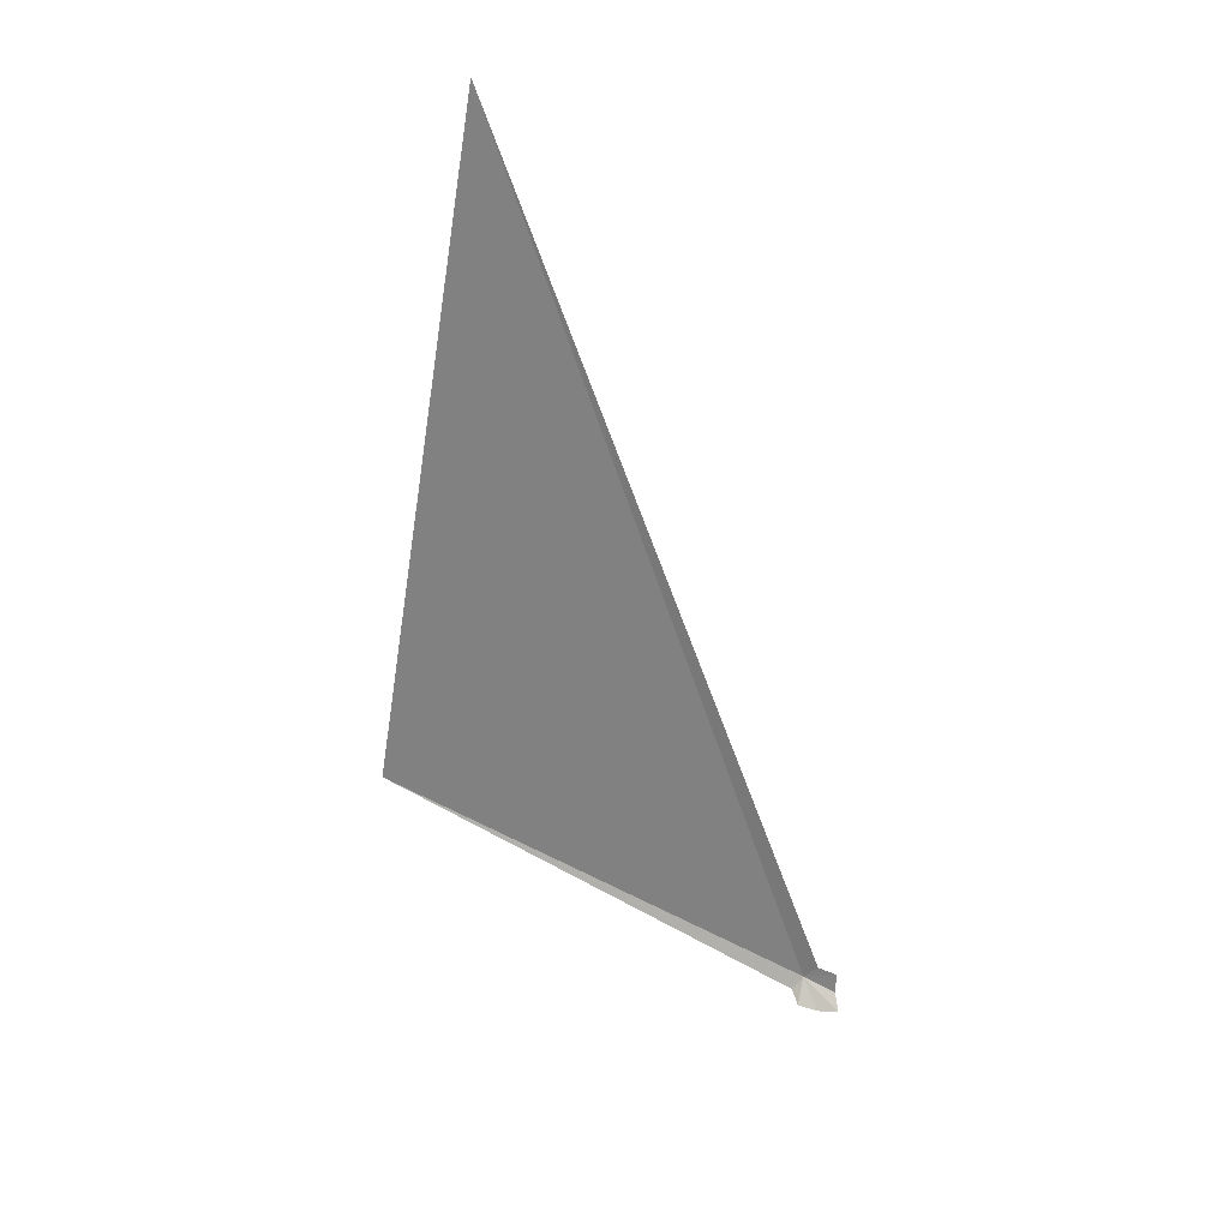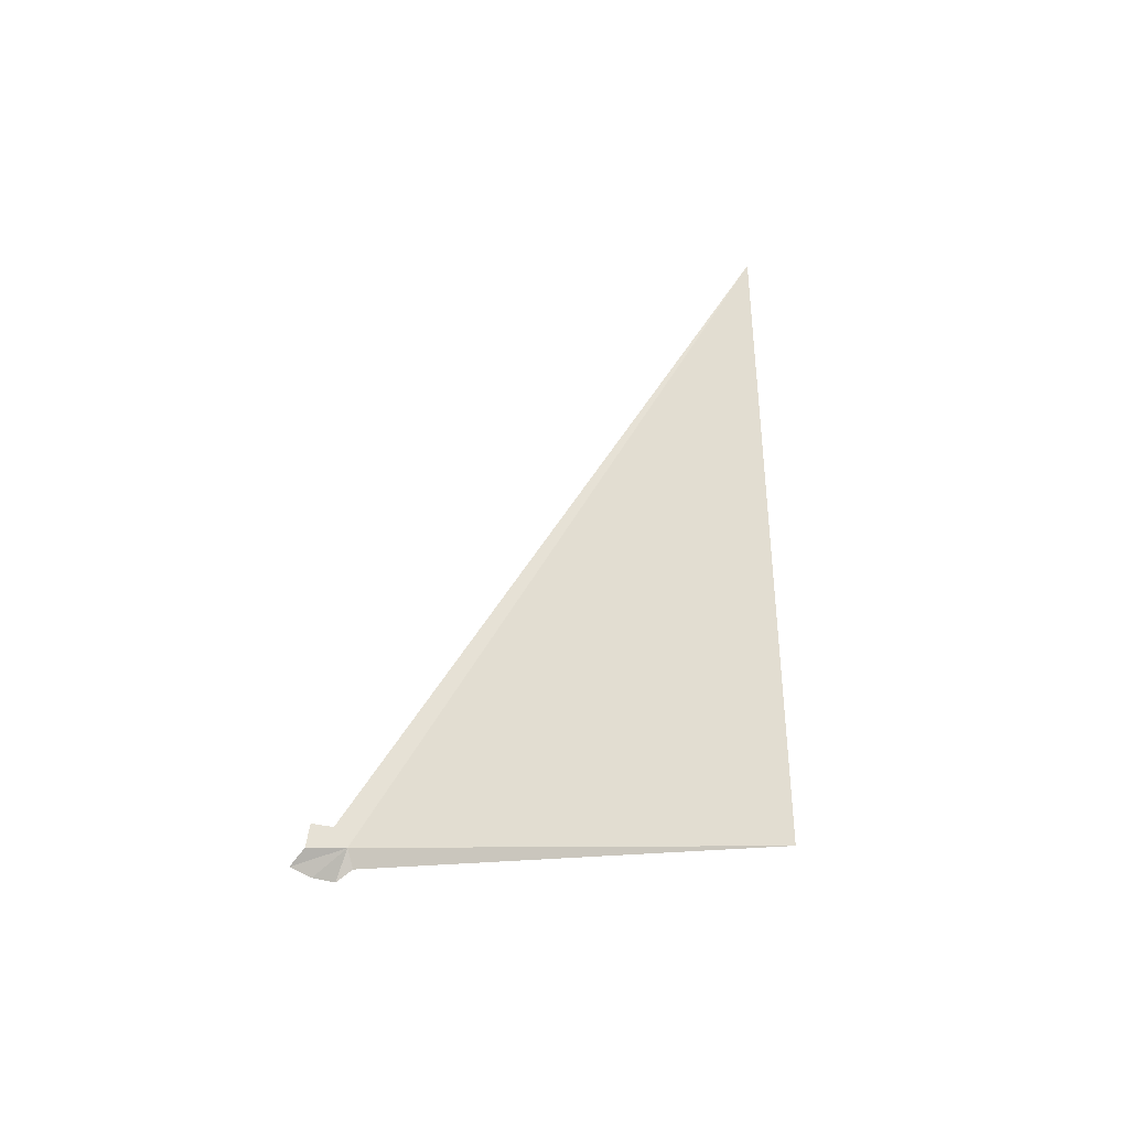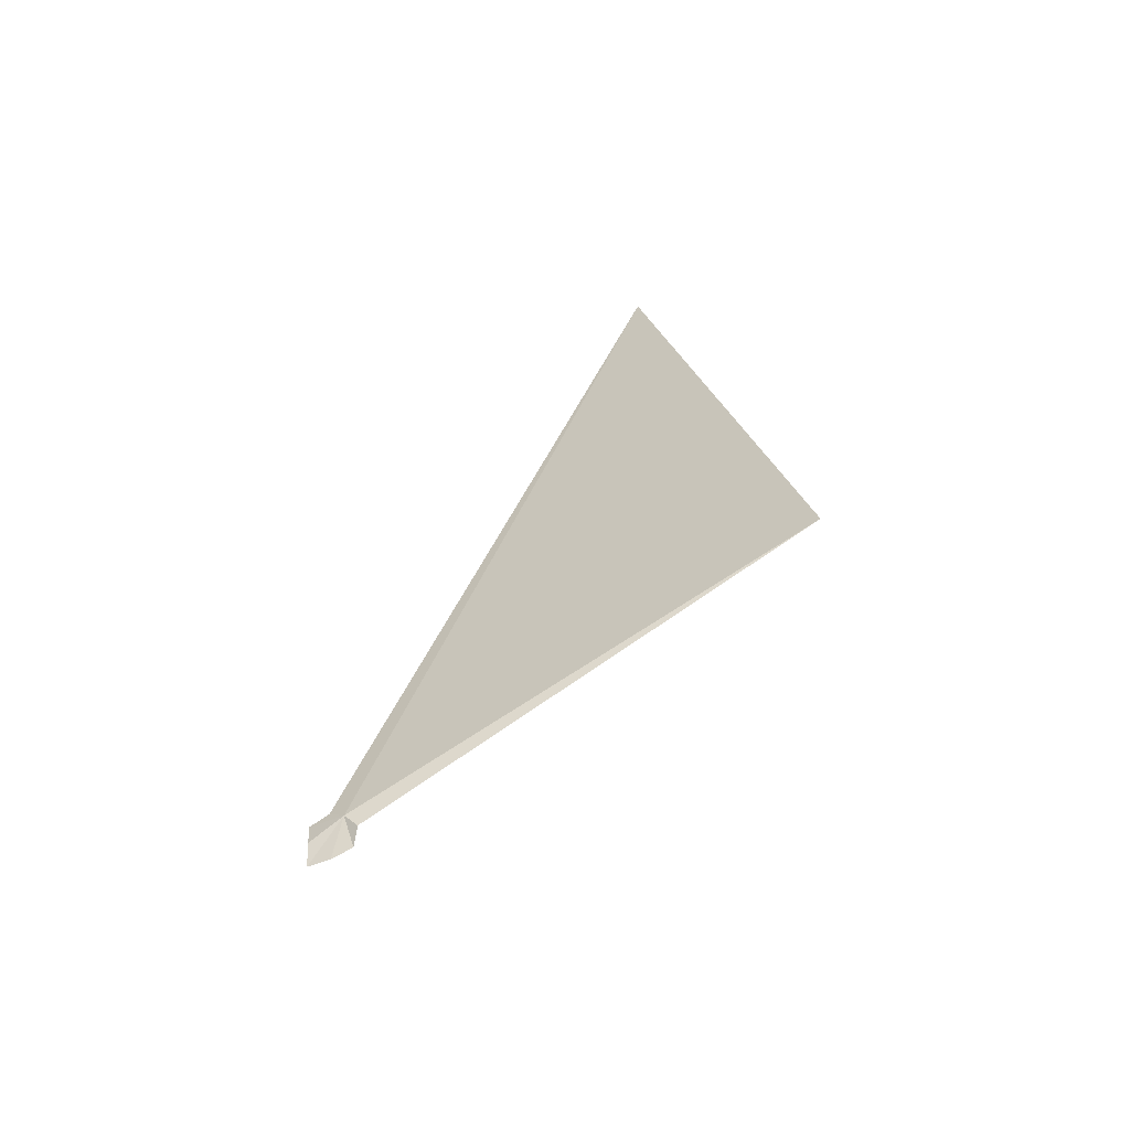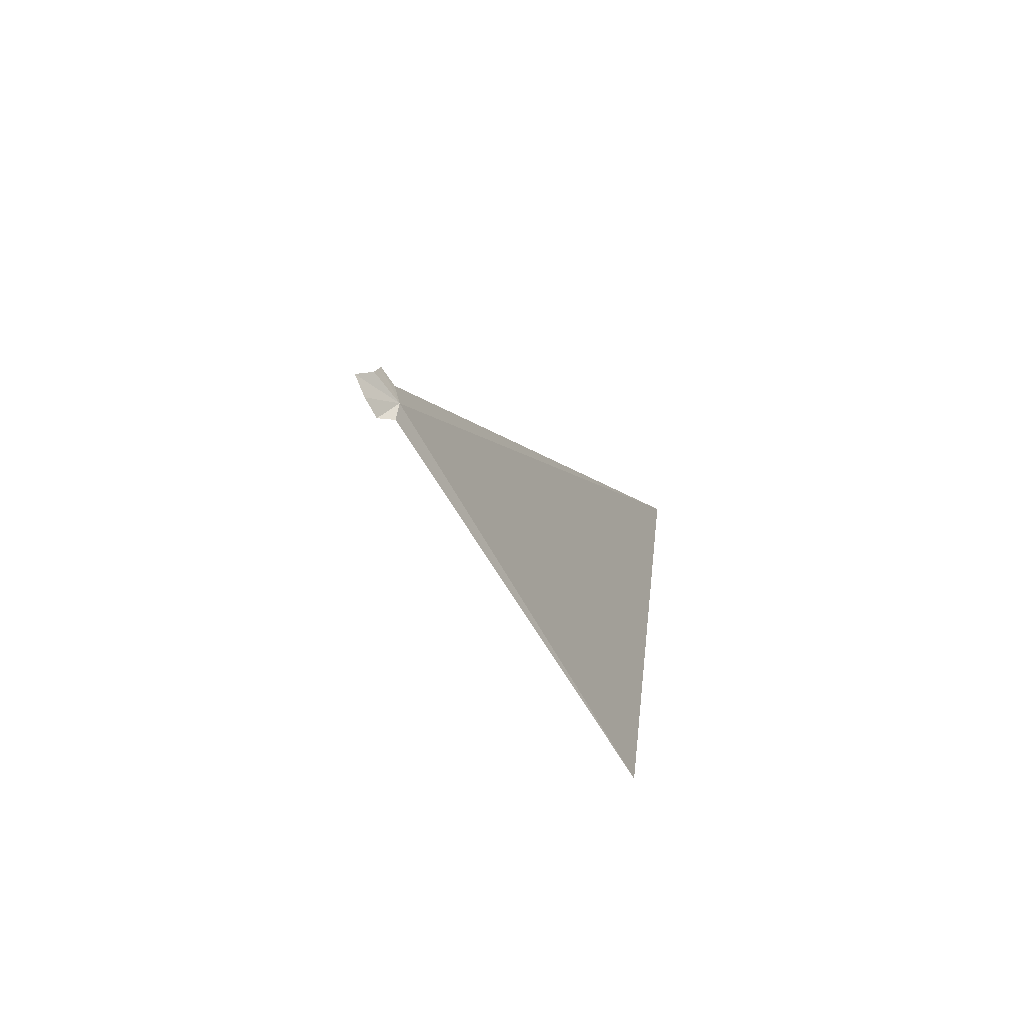
<metadata>
{"format":"obj","ext":"obj","renderer":"f3d","projection":"perspective","resolution":1024,"background":"white","views":[{"elev":37.6,"azim":-55.8,"up":"+Y"},{"elev":-45.3,"azim":80.2,"up":"+Y"},{"elev":-74.4,"azim":135.4,"up":"+Y"},{"elev":-79.1,"azim":46.8,"up":"+Y"}]}
</metadata>
<code>
v 114.2 73.73 28.5
v 114.2 73.87 28.62
v 114.3 73.85 28.8
v 114.2 73.65 28.82
v 114.1 73.53 28.92
v 114.1 73.51 28.75
v 114 73.53 28.56
v 114.1 73.61 28.44
v 112.9 75.22 24.54
v 114.3 81.85 24.86
f 1 3 4
f 1 4 5
f 1 5 6
f 1 6 7
f 1 7 8
f 1 10 2
f 1 9 10
f 1 2 3
f 1 8 9

</code>
